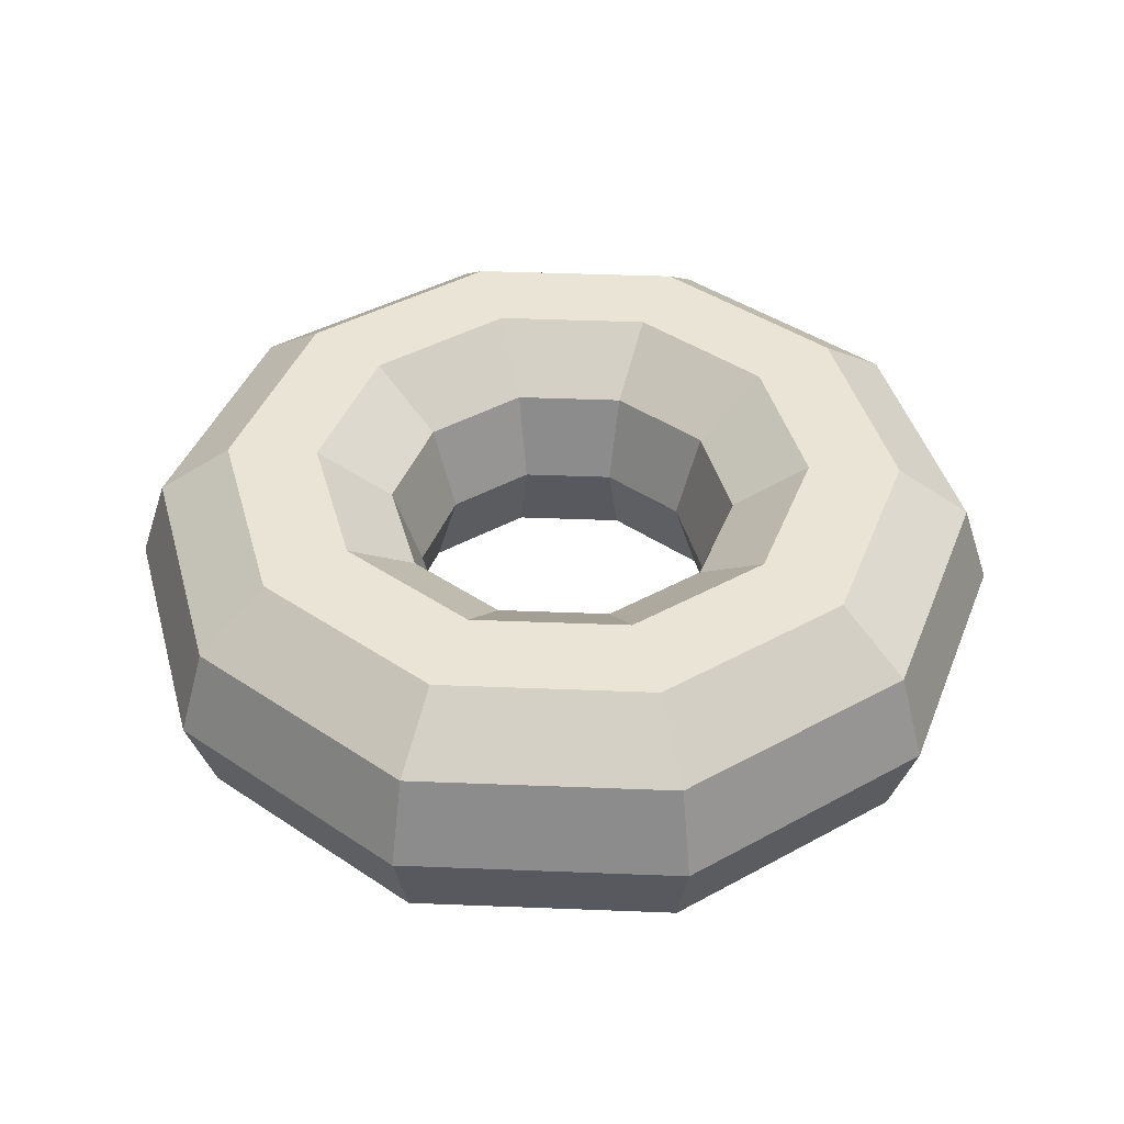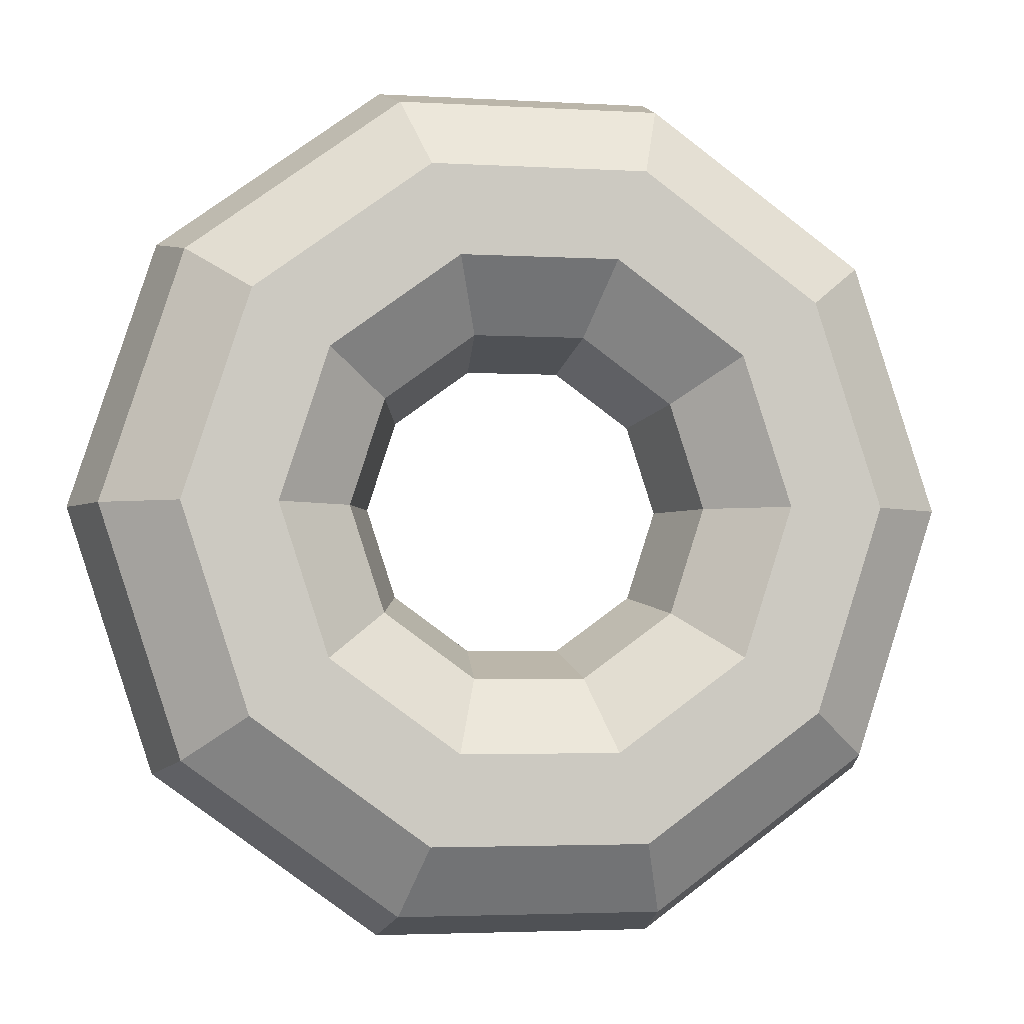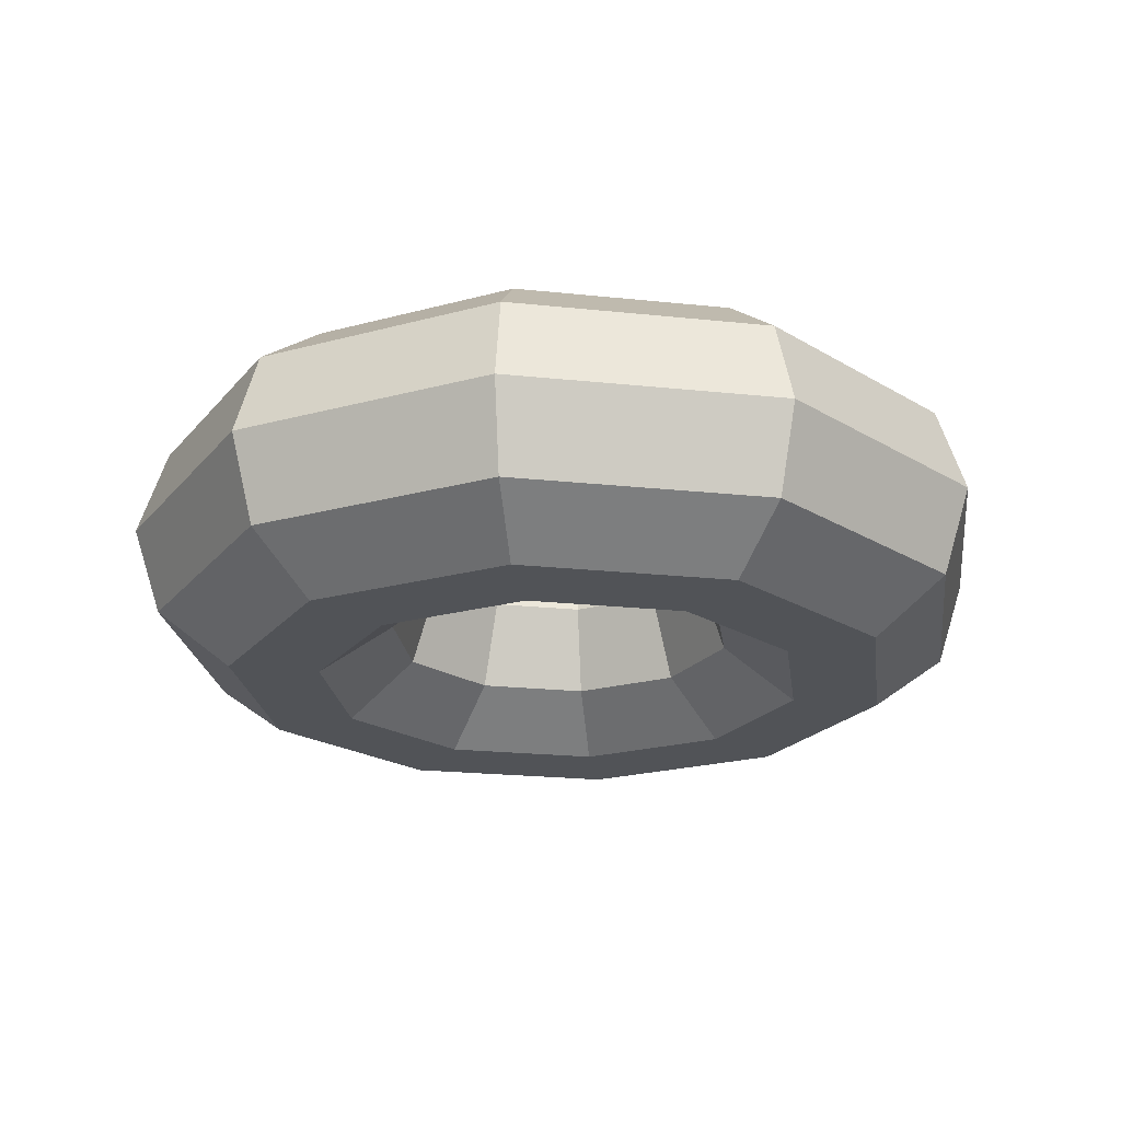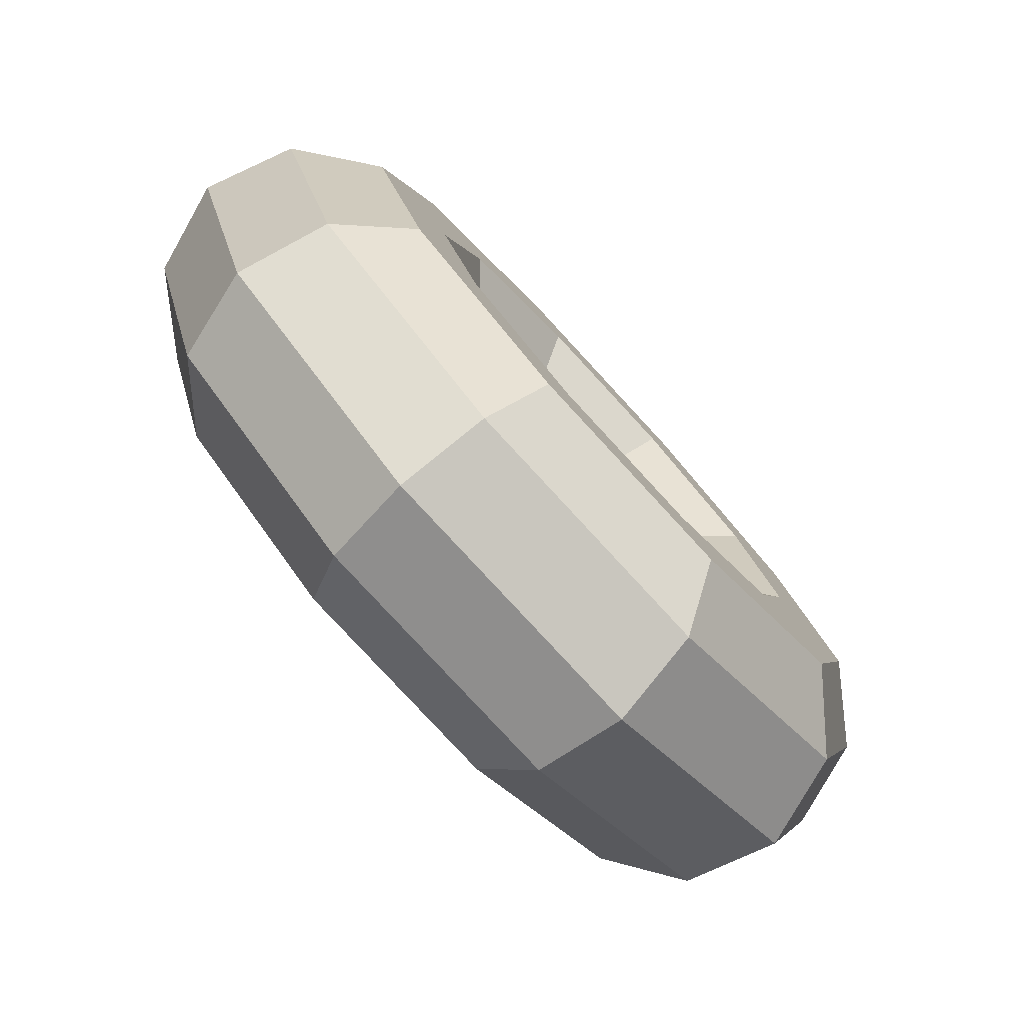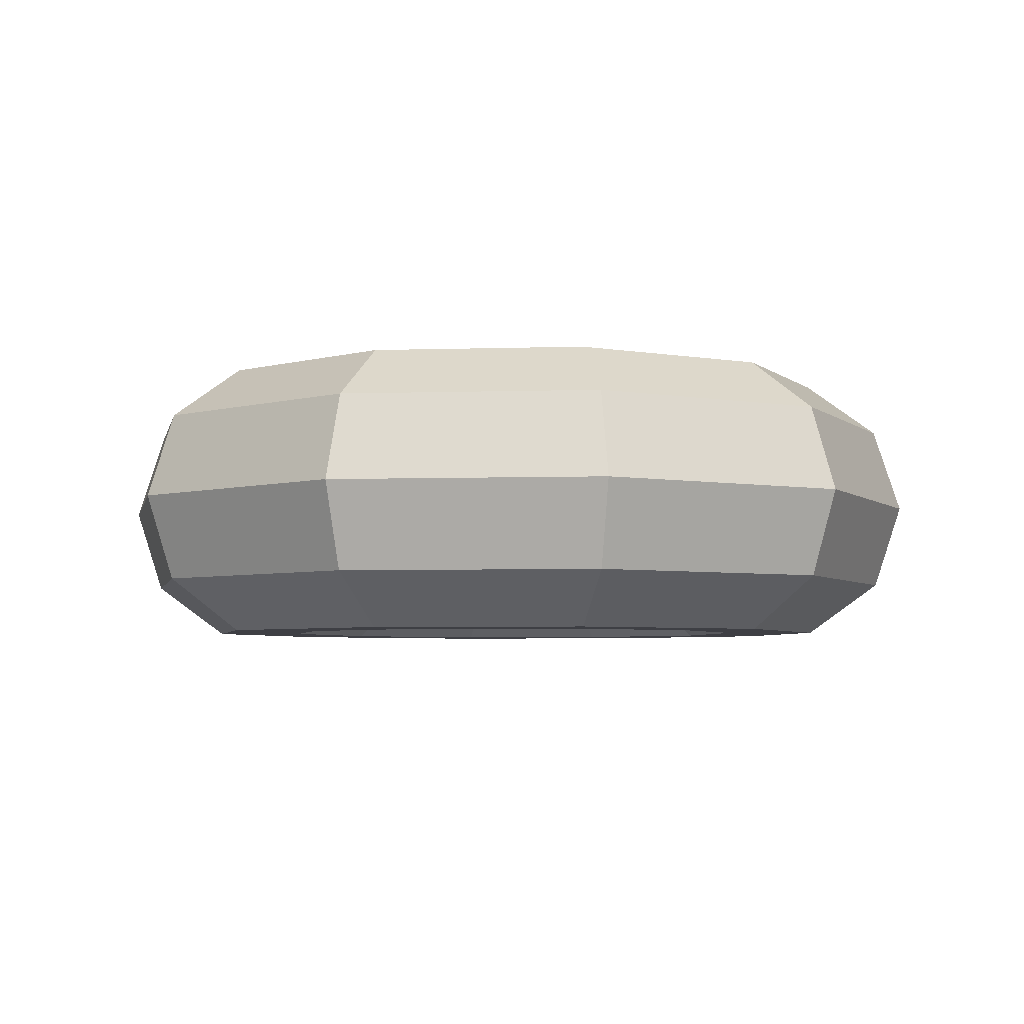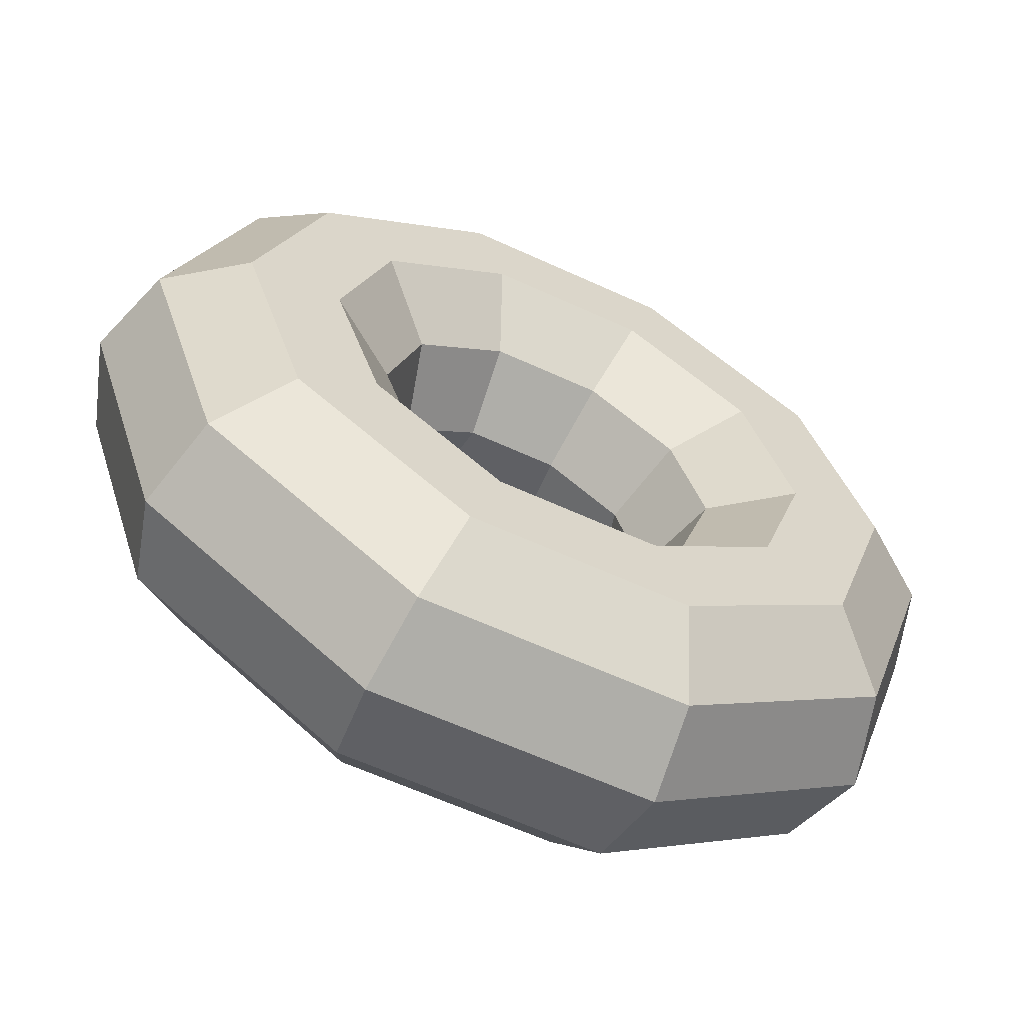
<metadata>
{"format":"obj","ext":"obj","renderer":"f3d","projection":"perspective","resolution":1024,"background":"white","views":[{"elev":42.5,"azim":-69.3,"up":"+Y"},{"elev":-3.3,"azim":-11.1,"up":"+Z"},{"elev":-22.0,"azim":25.5,"up":"+Y"},{"elev":-79.5,"azim":132.7,"up":"+Z"},{"elev":-4.5,"azim":6.0,"up":"+Y"},{"elev":-61.5,"azim":-25.1,"up":"+Z"}]}
</metadata>
<code>
g default
v 0.4045 0 -0.2939
v 0.1545 0 -0.4755
v -0.1545 0 -0.4755
v -0.4045 0 -0.2939
v -0.5 0 0
v -0.4045 0 0.2939
v -0.1545 0 0.4755
v 0.1545 0 0.4755
v 0.4045 0 0.2939
v 0.5 0 0
v 0.4818 0.2939 -0.35
v 0.184 0.2939 -0.5663
v -0.184 0.2939 -0.5663
v -0.4818 0.2939 -0.35
v -0.5955 0.2939 0
v -0.4818 0.2939 0.35
v -0.184 0.2939 0.5663
v 0.184 0.2939 0.5663
v 0.4818 0.2939 0.35
v 0.5955 0.2939 0
v 0.684 0.4755 -0.497
v 0.2613 0.4755 -0.8041
v -0.2613 0.4755 -0.8041
v -0.684 0.4755 -0.497
v -0.8455 0.4755 0
v -0.684 0.4755 0.497
v -0.2613 0.4755 0.8041
v 0.2613 0.4755 0.8041
v 0.684 0.4755 0.497
v 0.8455 0.4755 0
v 0.934 0.4755 -0.6786
v 0.3568 0.4755 -1.098
v -0.3568 0.4755 -1.098
v -0.934 0.4755 -0.6786
v -1.155 0.4755 0
v -0.934 0.4755 0.6786
v -0.3568 0.4755 1.098
v 0.3568 0.4755 1.098
v 0.934 0.4755 0.6786
v 1.155 0.4755 0
v 1.136 0.2939 -0.8256
v 0.434 0.2939 -1.336
v -0.434 0.2939 -1.336
v -1.136 0.2939 -0.8255
v -1.405 0.2939 0
v -1.136 0.2939 0.8256
v -0.434 0.2939 1.336
v 0.434 0.2939 1.336
v 1.136 0.2939 0.8255
v 1.405 0.2939 0
v 1.214 0 -0.8817
v 0.4635 0 -1.427
v -0.4635 0 -1.427
v -1.214 0 -0.8817
v -1.5 0 0
v -1.214 0 0.8817
v -0.4635 0 1.427
v 0.4635 0 1.427
v 1.214 0 0.8817
v 1.5 0 0
v 1.136 -0.2939 -0.8256
v 0.434 -0.2939 -1.336
v -0.434 -0.2939 -1.336
v -1.136 -0.2939 -0.8255
v -1.405 -0.2939 0
v -1.136 -0.2939 0.8256
v -0.434 -0.2939 1.336
v 0.434 -0.2939 1.336
v 1.136 -0.2939 0.8255
v 1.405 -0.2939 0
v 0.934 -0.4755 -0.6786
v 0.3568 -0.4755 -1.098
v -0.3568 -0.4755 -1.098
v -0.934 -0.4755 -0.6786
v -1.155 -0.4755 0
v -0.934 -0.4755 0.6786
v -0.3568 -0.4755 1.098
v 0.3568 -0.4755 1.098
v 0.934 -0.4755 0.6786
v 1.155 -0.4755 0
v 0.684 -0.4755 -0.497
v 0.2613 -0.4755 -0.8041
v -0.2613 -0.4755 -0.8041
v -0.684 -0.4755 -0.497
v -0.8455 -0.4755 0
v -0.684 -0.4755 0.497
v -0.2613 -0.4755 0.8041
v 0.2613 -0.4755 0.8041
v 0.684 -0.4755 0.497
v 0.8455 -0.4755 0
v 0.4818 -0.2939 -0.35
v 0.184 -0.2939 -0.5663
v -0.184 -0.2939 -0.5663
v -0.4818 -0.2939 -0.35
v -0.5955 -0.2939 0
v -0.4818 -0.2939 0.35
v -0.184 -0.2939 0.5663
v 0.184 -0.2939 0.5663
v 0.4818 -0.2939 0.35
v 0.5955 -0.2939 0
g pTorus1
f 2 1 12
f 12 1 11
f 3 2 13
f 13 2 12
f 4 3 14
f 14 3 13
f 5 4 15
f 15 4 14
f 6 5 16
f 16 5 15
f 7 6 17
f 17 6 16
f 8 7 18
f 18 7 17
f 9 8 19
f 19 8 18
f 10 9 20
f 20 9 19
f 1 10 11
f 11 10 20
f 12 11 22
f 22 11 21
f 13 12 23
f 23 12 22
f 14 13 24
f 24 13 23
f 15 14 25
f 25 14 24
f 16 15 26
f 26 15 25
f 17 16 27
f 27 16 26
f 18 17 28
f 28 17 27
f 19 18 29
f 29 18 28
f 20 19 30
f 30 19 29
f 11 20 21
f 21 20 30
f 22 21 32
f 32 21 31
f 23 22 33
f 33 22 32
f 24 23 34
f 34 23 33
f 25 24 35
f 35 24 34
f 26 25 36
f 36 25 35
f 27 26 37
f 37 26 36
f 28 27 38
f 38 27 37
f 29 28 39
f 39 28 38
f 30 29 40
f 40 29 39
f 21 30 31
f 31 30 40
f 32 31 42
f 42 31 41
f 33 32 43
f 43 32 42
f 34 33 44
f 44 33 43
f 35 34 45
f 45 34 44
f 36 35 46
f 46 35 45
f 37 36 47
f 47 36 46
f 38 37 48
f 48 37 47
f 39 38 49
f 49 38 48
f 40 39 50
f 50 39 49
f 31 40 41
f 41 40 50
f 42 41 52
f 52 41 51
f 43 42 53
f 53 42 52
f 44 43 54
f 54 43 53
f 45 44 55
f 55 44 54
f 46 45 56
f 56 45 55
f 47 46 57
f 57 46 56
f 48 47 58
f 58 47 57
f 49 48 59
f 59 48 58
f 50 49 60
f 60 49 59
f 41 50 51
f 51 50 60
f 52 51 62
f 62 51 61
f 53 52 63
f 63 52 62
f 54 53 64
f 64 53 63
f 55 54 65
f 65 54 64
f 56 55 66
f 66 55 65
f 57 56 67
f 67 56 66
f 58 57 68
f 68 57 67
f 59 58 69
f 69 58 68
f 60 59 70
f 70 59 69
f 51 60 61
f 61 60 70
f 62 61 72
f 72 61 71
f 63 62 73
f 73 62 72
f 64 63 74
f 74 63 73
f 65 64 75
f 75 64 74
f 66 65 76
f 76 65 75
f 67 66 77
f 77 66 76
f 68 67 78
f 78 67 77
f 69 68 79
f 79 68 78
f 70 69 80
f 80 69 79
f 61 70 71
f 71 70 80
f 72 71 82
f 82 71 81
f 73 72 83
f 83 72 82
f 74 73 84
f 84 73 83
f 75 74 85
f 85 74 84
f 76 75 86
f 86 75 85
f 77 76 87
f 87 76 86
f 78 77 88
f 88 77 87
f 79 78 89
f 89 78 88
f 80 79 90
f 90 79 89
f 71 80 81
f 81 80 90
f 82 81 92
f 92 81 91
f 83 82 93
f 93 82 92
f 84 83 94
f 94 83 93
f 85 84 95
f 95 84 94
f 86 85 96
f 96 85 95
f 87 86 97
f 97 86 96
f 88 87 98
f 98 87 97
f 89 88 99
f 99 88 98
f 90 89 100
f 100 89 99
f 81 90 91
f 91 90 100
f 92 91 2
f 2 91 1
f 93 92 3
f 3 92 2
f 94 93 4
f 4 93 3
f 95 94 5
f 5 94 4
f 96 95 6
f 6 95 5
f 97 96 7
f 7 96 6
f 98 97 8
f 8 97 7
f 99 98 9
f 9 98 8
f 100 99 10
f 10 99 9
f 91 100 1
f 1 100 10

</code>
